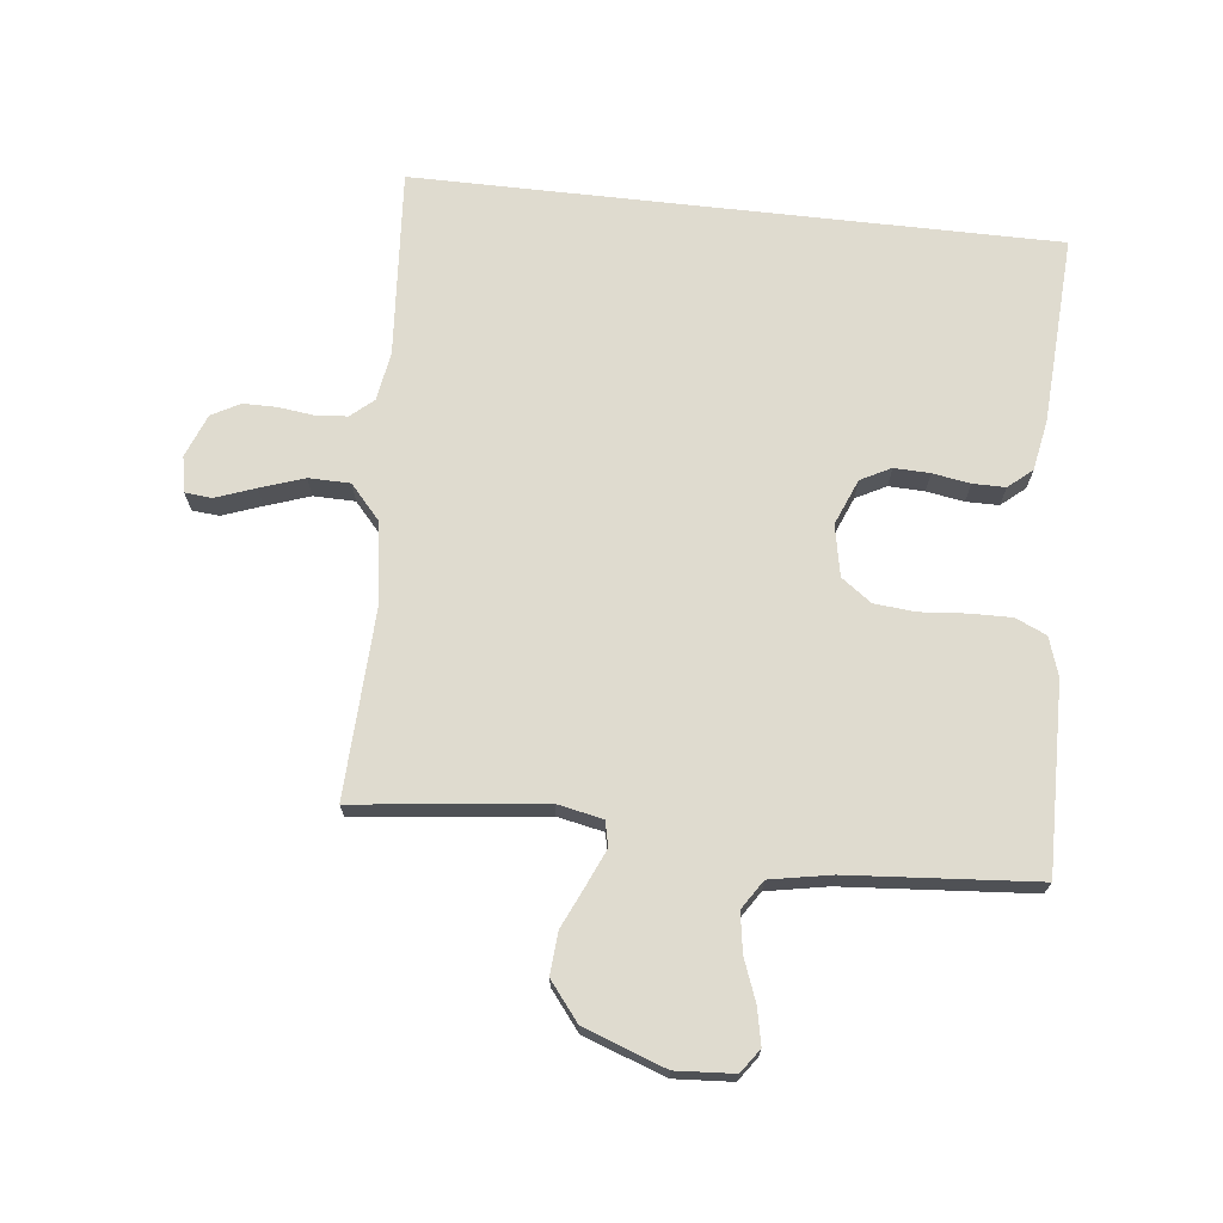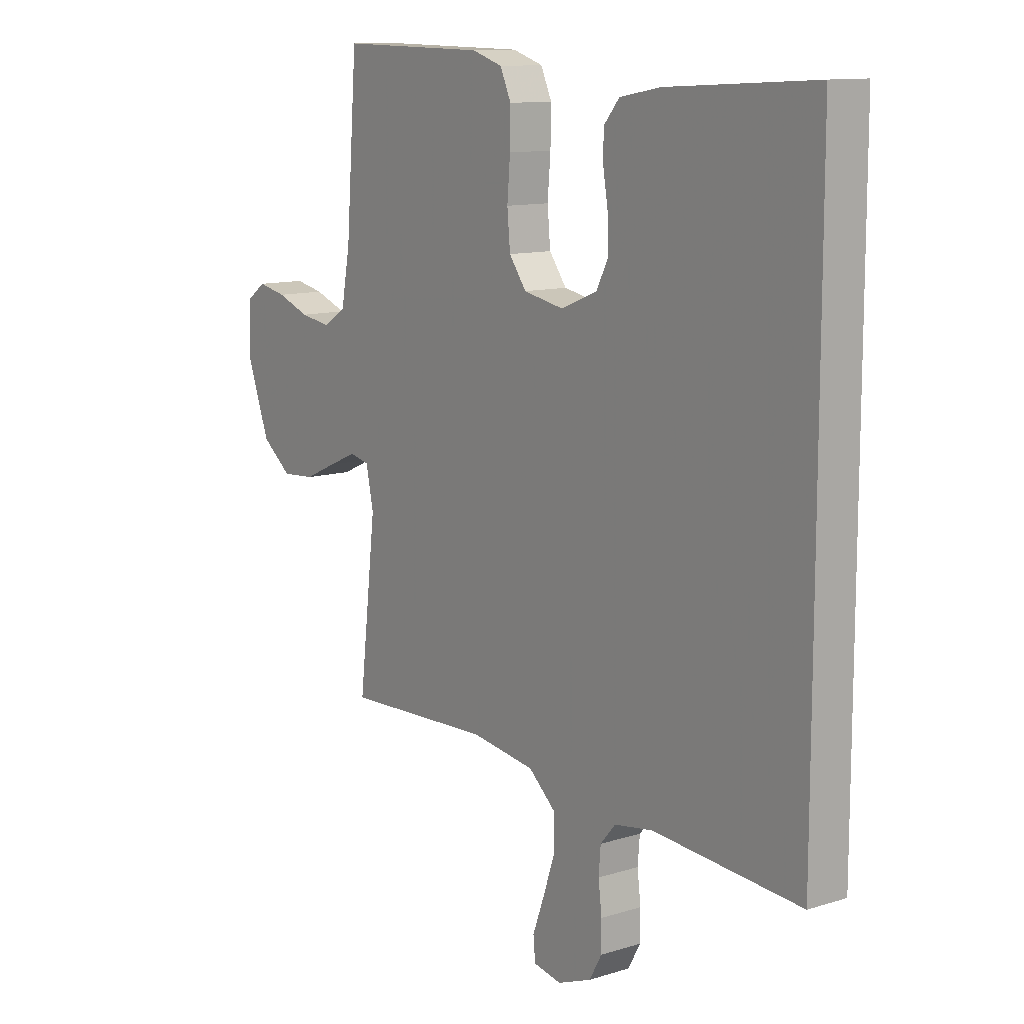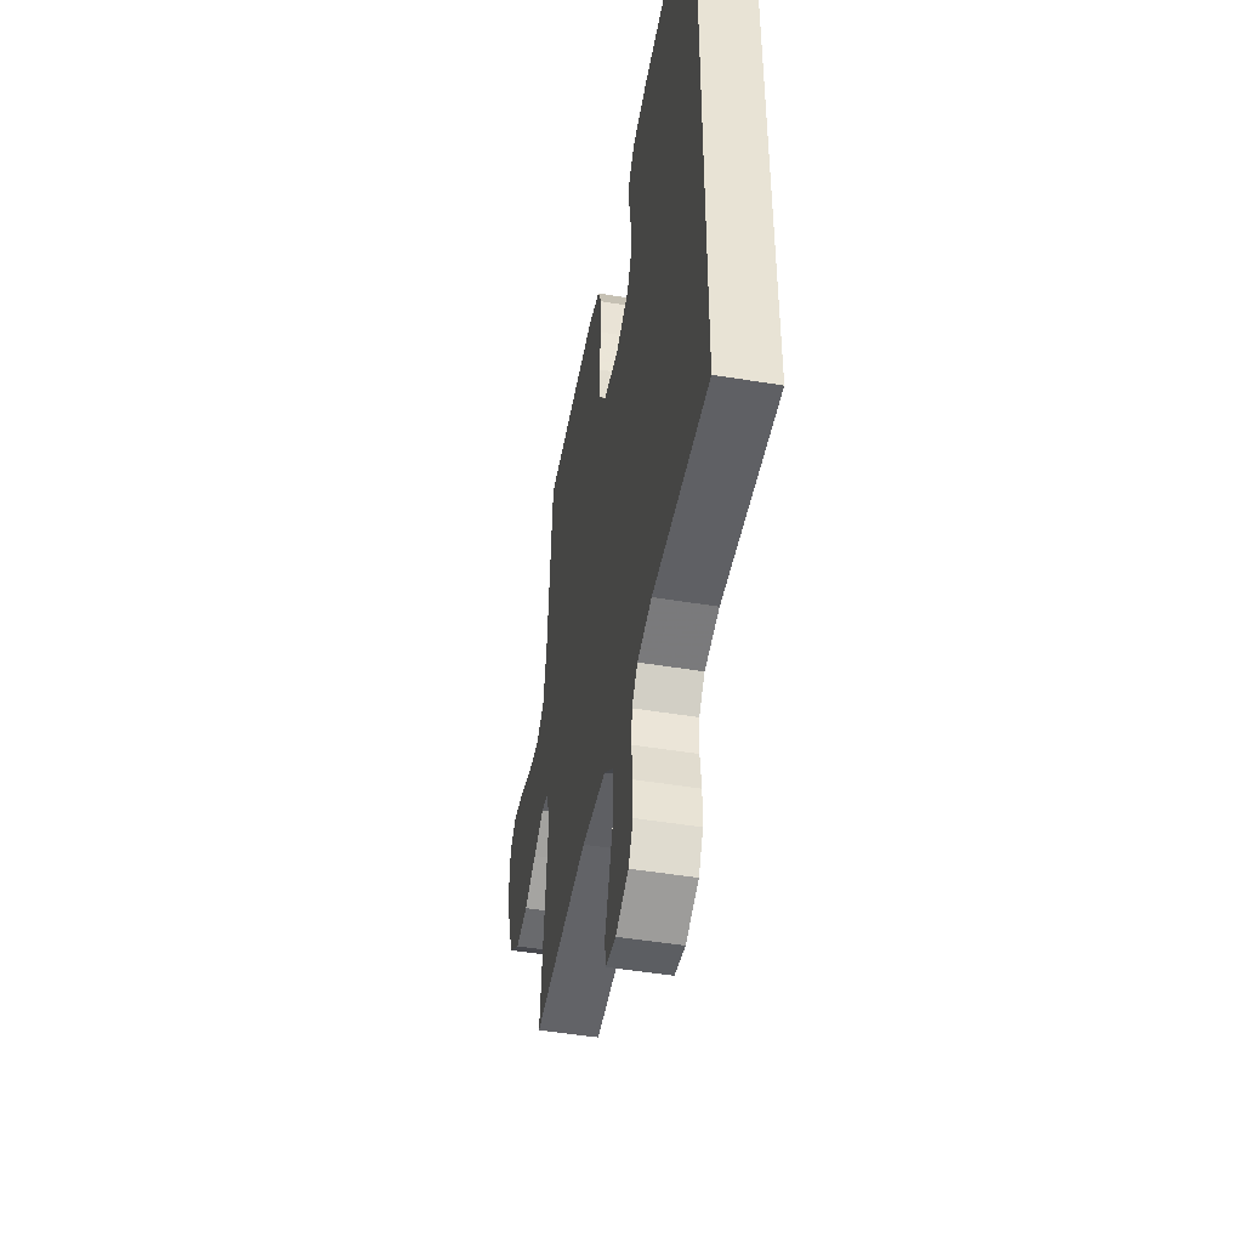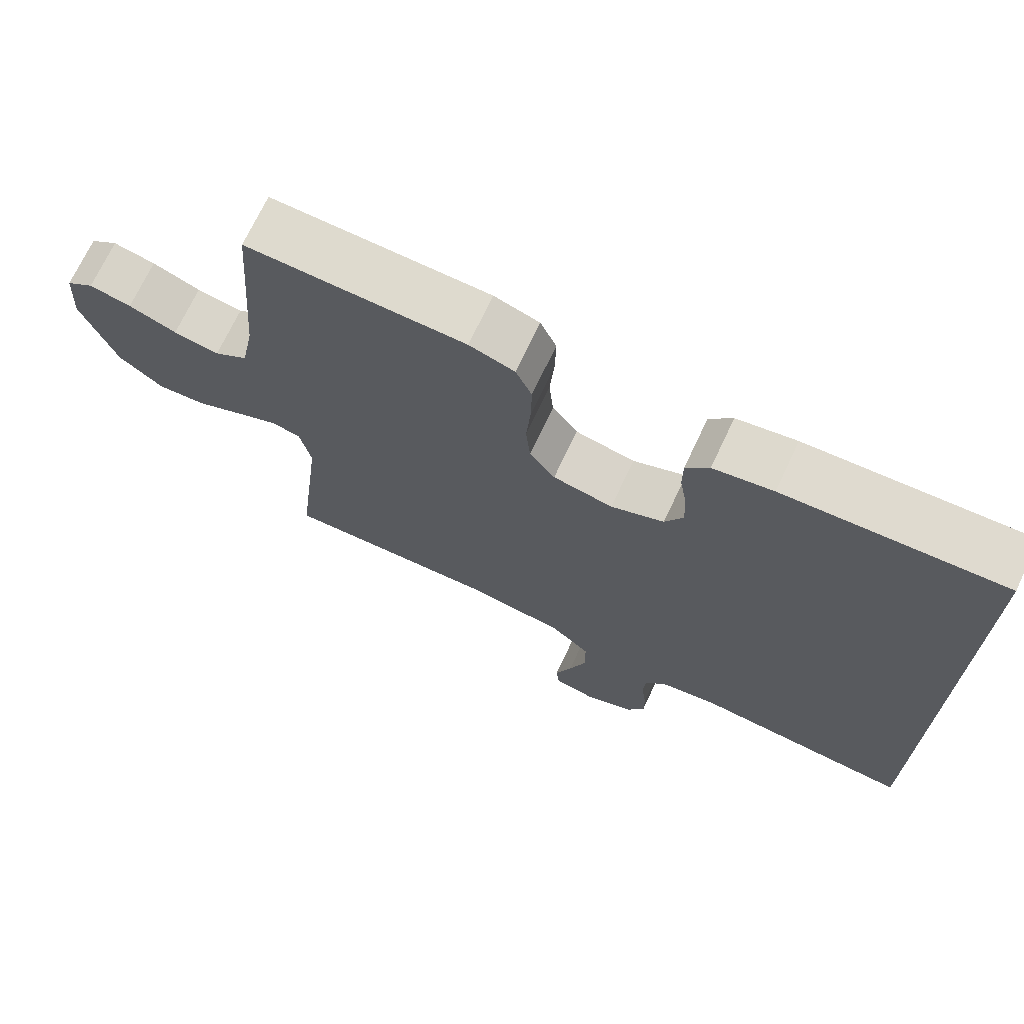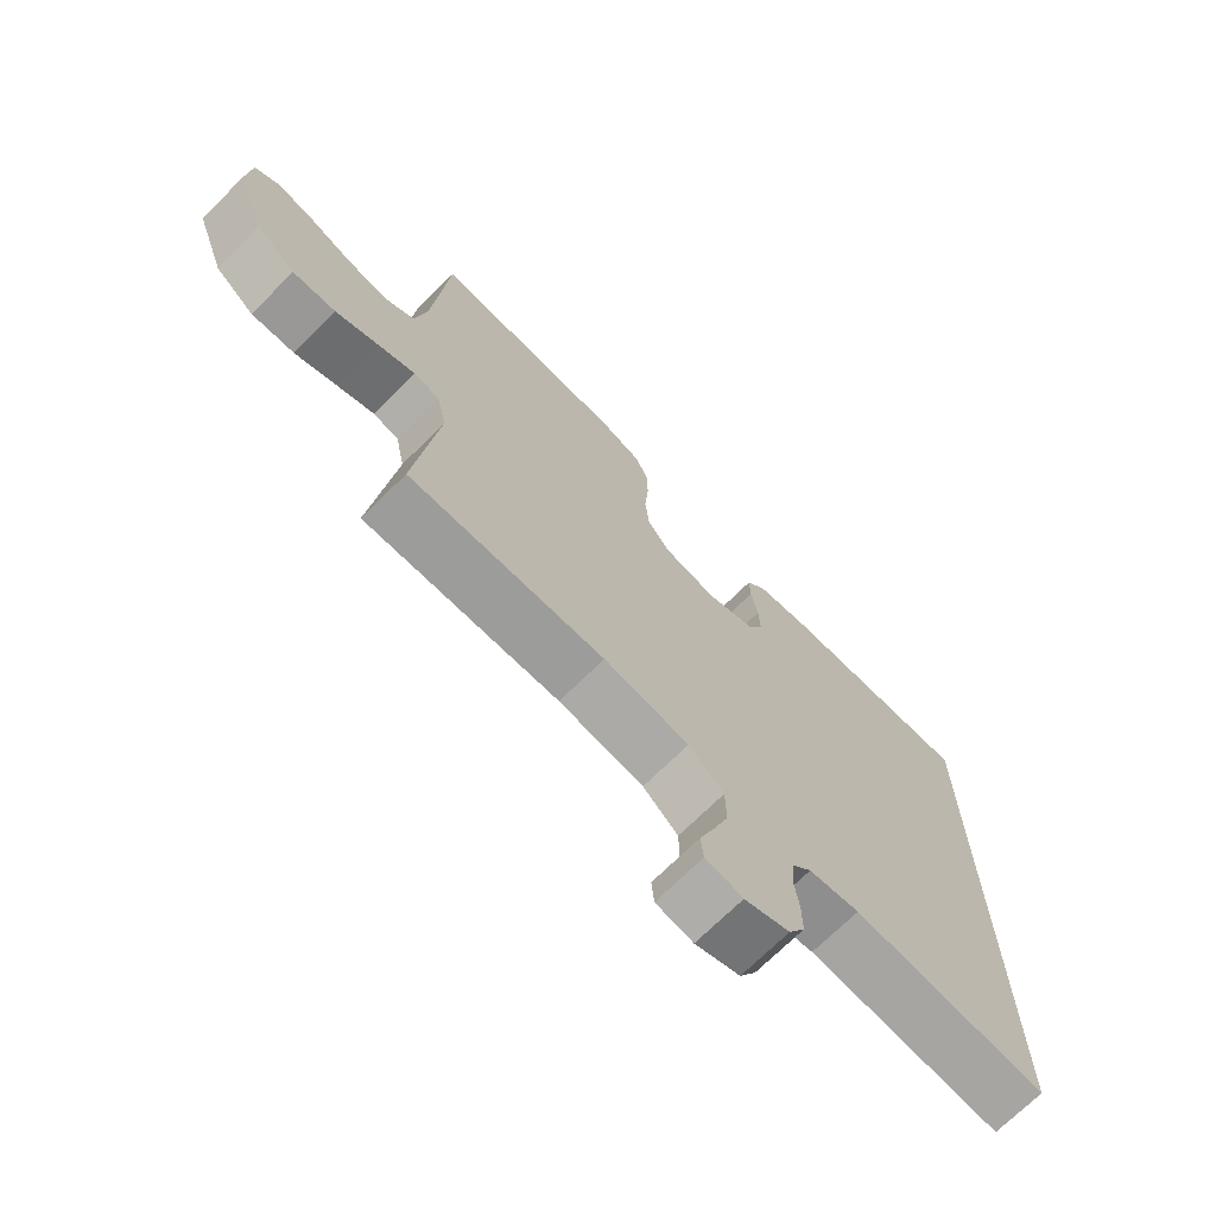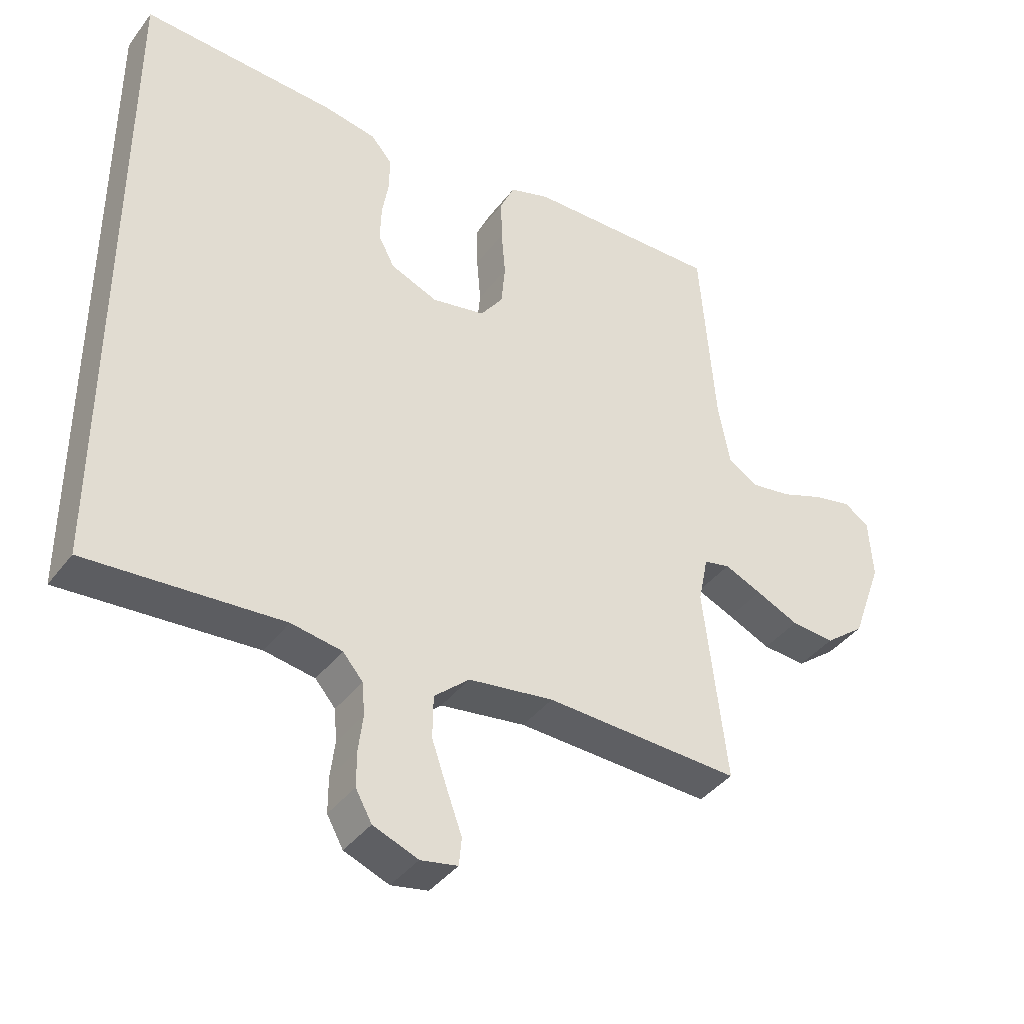
<metadata>
{"format":"obj","ext":"obj","renderer":"f3d","projection":"perspective","resolution":1024,"background":"white","views":[{"elev":70.3,"azim":-83.6,"up":"+Y"},{"elev":11.6,"azim":53.1,"up":"+Z"},{"elev":-48.7,"azim":79.6,"up":"+Z"},{"elev":71.0,"azim":25.2,"up":"+Z"},{"elev":-71.4,"azim":-45.3,"up":"+Z"},{"elev":-39.9,"azim":146.7,"up":"+Z"}]}
</metadata>
<code>
v 0.5 0.07 0.473
v 0.5 0.07 -0.548
v 0.2 0.07 -0.526
v 0.122 0.07 -0.539
v 0.091 0.07 -0.575
v 0.087 0.07 -0.625
v 0.094 0.07 -0.682
v 0.094 0.07 -0.736
v 0.069 0.07 -0.781
v 0 0.07 -0.808
v -0.057 0.07 -0.797
v -0.061 0.07 -0.754
v -0.038 0.07 -0.691
v -0.014 0.07 -0.621
v -0.015 0.07 -0.555
v -0.069 0.07 -0.507
v -0.2 0.07 -0.488
v -0.5 0.07 -0.5
v -0.465 0.07 -0.2
v -0.48 0.07 -0.127
v -0.52 0.07 -0.118
v -0.577 0.07 -0.143
v -0.643 0.07 -0.173
v -0.71 0.07 -0.178
v -0.771 0.07 -0.13
v -0.818 0.07 0
v -0.812 0.07 0.093
v -0.774 0.07 0.12
v -0.716 0.07 0.108
v -0.65 0.07 0.083
v -0.587 0.07 0.073
v -0.541 0.07 0.103
v -0.523 0.07 0.2
v -0.5 0.07 0.5
v -0.2 0.07 0.495
v -0.138 0.07 0.475
v -0.116 0.07 0.426
v -0.117 0.07 0.359
v -0.123 0.07 0.286
v -0.117 0.07 0.22
v -0.082 0.07 0.172
v 0 0.07 0.156
v 0.073 0.07 0.186
v 0.098 0.07 0.234
v 0.096 0.07 0.291
v 0.086 0.07 0.351
v 0.086 0.07 0.403
v 0.118 0.07 0.441
v 0.2 0.07 0.456
v 0.5 0 0.473
v 0.5 0 -0.548
v 0.2 0 -0.526
v 0.122 0 -0.539
v 0.091 0 -0.575
v 0.087 0 -0.625
v 0.094 0 -0.682
v 0.094 0 -0.736
v 0.069 0 -0.781
v 0 0 -0.808
v -0.057 0 -0.797
v -0.061 0 -0.754
v -0.038 0 -0.691
v -0.014 0 -0.621
v -0.015 0 -0.555
v -0.069 0 -0.507
v -0.2 0 -0.488
v -0.5 0 -0.5
v -0.465 0 -0.2
v -0.48 0 -0.127
v -0.52 0 -0.118
v -0.577 0 -0.143
v -0.643 0 -0.173
v -0.71 0 -0.178
v -0.771 0 -0.13
v -0.818 0 0
v -0.812 0 0.093
v -0.774 0 0.12
v -0.716 0 0.108
v -0.65 0 0.083
v -0.587 0 0.073
v -0.541 0 0.103
v -0.523 0 0.2
v -0.5 0 0.5
v -0.2 0 0.495
v -0.138 0 0.475
v -0.116 0 0.426
v -0.117 0 0.359
v -0.123 0 0.286
v -0.117 0 0.22
v -0.082 0 0.172
v 0 0 0.156
v 0.073 0 0.186
v 0.098 0 0.234
v 0.096 0 0.291
v 0.086 0 0.351
v 0.086 0 0.403
v 0.118 0 0.441
v 0.2 0 0.456
f 49 1 2
f 48 49 2
f 47 48 2
f 46 47 2
f 45 46 2
f 44 45 2 3
f 43 44 3 4
f 42 43 4 5
f 41 42 5 6
f 7 8 9
f 6 7 9
f 41 6 9
f 40 41 9
f 37 38 39
f 36 37 39
f 35 36 39
f 34 35 39
f 33 34 39
f 32 33 39 40
f 31 32 40
f 28 29 30
f 27 28 30
f 26 27 30
f 25 26 30
f 24 25 30
f 23 24 30
f 22 23 30
f 21 22 30 31
f 20 21 31 40
f 17 18 19
f 19 20 40
f 17 19 40
f 16 17 40
f 11 12 13
f 10 11 13
f 9 10 13
f 9 13 14
f 15 16 40
f 15 40 9
f 9 14 15
f 51 50 98
f 51 98 97
f 51 97 96
f 51 96 95
f 51 95 94
f 52 51 94 93
f 53 52 93 92
f 54 53 92 91
f 55 54 91 90
f 58 57 56
f 58 56 55
f 58 55 90
f 58 90 89
f 88 87 86
f 88 86 85
f 88 85 84
f 88 84 83
f 88 83 82
f 89 88 82 81
f 89 81 80
f 79 78 77
f 79 77 76
f 79 76 75
f 79 75 74
f 79 74 73
f 79 73 72
f 79 72 71
f 80 79 71 70
f 89 80 70 69
f 68 67 66
f 89 69 68
f 89 68 66
f 89 66 65
f 62 61 60
f 62 60 59
f 62 59 58
f 63 62 58
f 89 65 64
f 58 89 64
f 64 63 58
f 1 50 51 2
f 2 51 52 3
f 3 52 53 4
f 4 53 54 5
f 5 54 55 6
f 6 55 56 7
f 7 56 57 8
f 8 57 58 9
f 9 58 59 10
f 10 59 60 11
f 11 60 61 12
f 12 61 62 13
f 13 62 63 14
f 14 63 64 15
f 15 64 65 16
f 16 65 66 17
f 17 66 67 18
f 18 67 68 19
f 19 68 69 20
f 20 69 70 21
f 21 70 71 22
f 22 71 72 23
f 23 72 73 24
f 24 73 74 25
f 25 74 75 26
f 26 75 76 27
f 27 76 77 28
f 28 77 78 29
f 29 78 79 30
f 30 79 80 31
f 31 80 81 32
f 32 81 82 33
f 33 82 83 34
f 34 83 84 35
f 35 84 85 36
f 36 85 86 37
f 37 86 87 38
f 38 87 88 39
f 39 88 89 40
f 40 89 90 41
f 41 90 91 42
f 42 91 92 43
f 43 92 93 44
f 44 93 94 45
f 45 94 95 46
f 46 95 96 47
f 47 96 97 48
f 48 97 98 49
f 49 98 50 1

</code>
